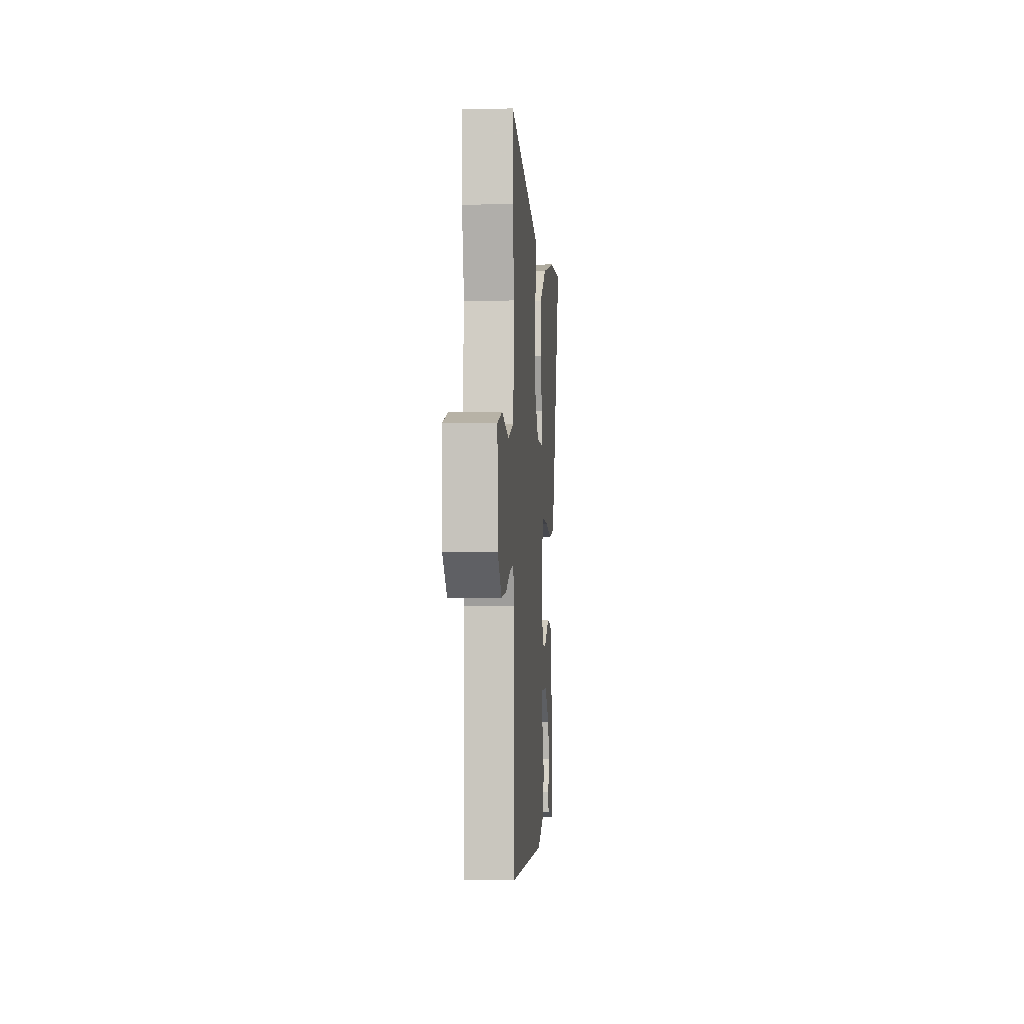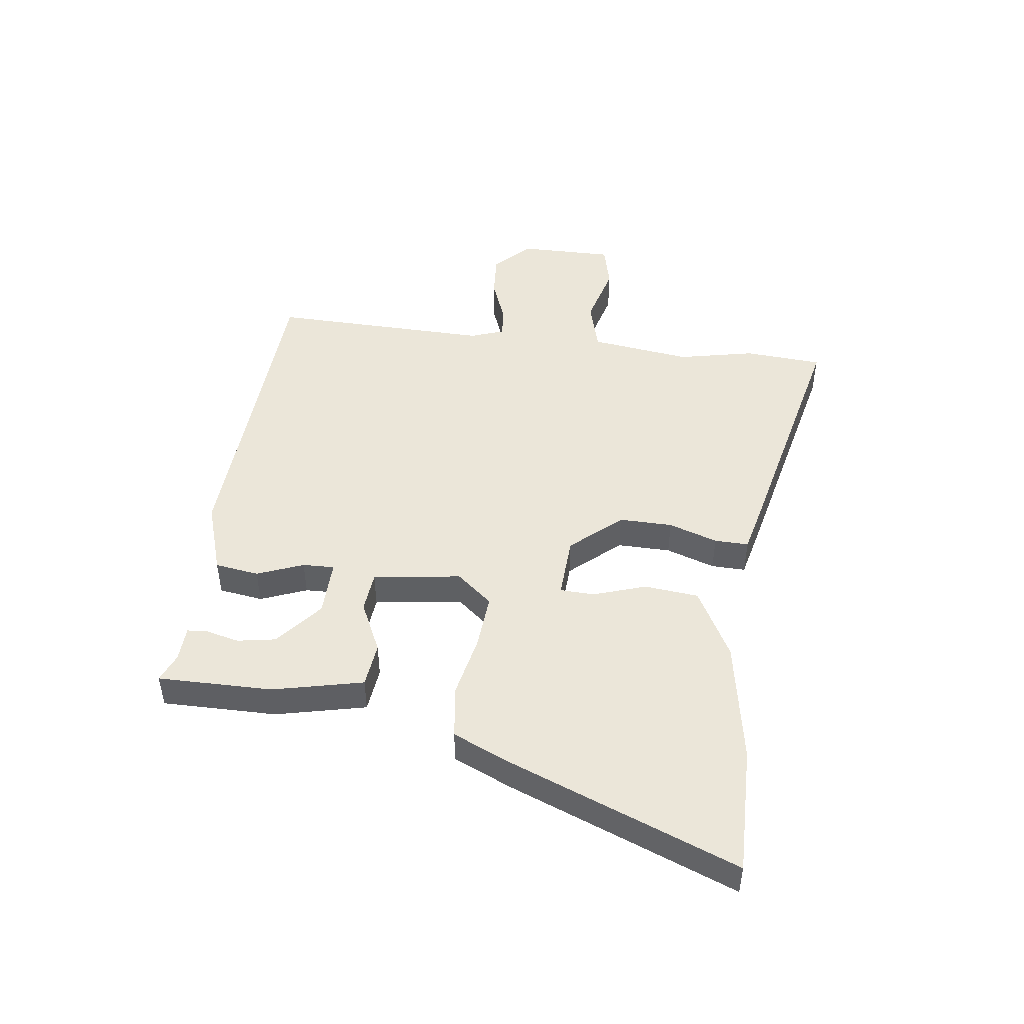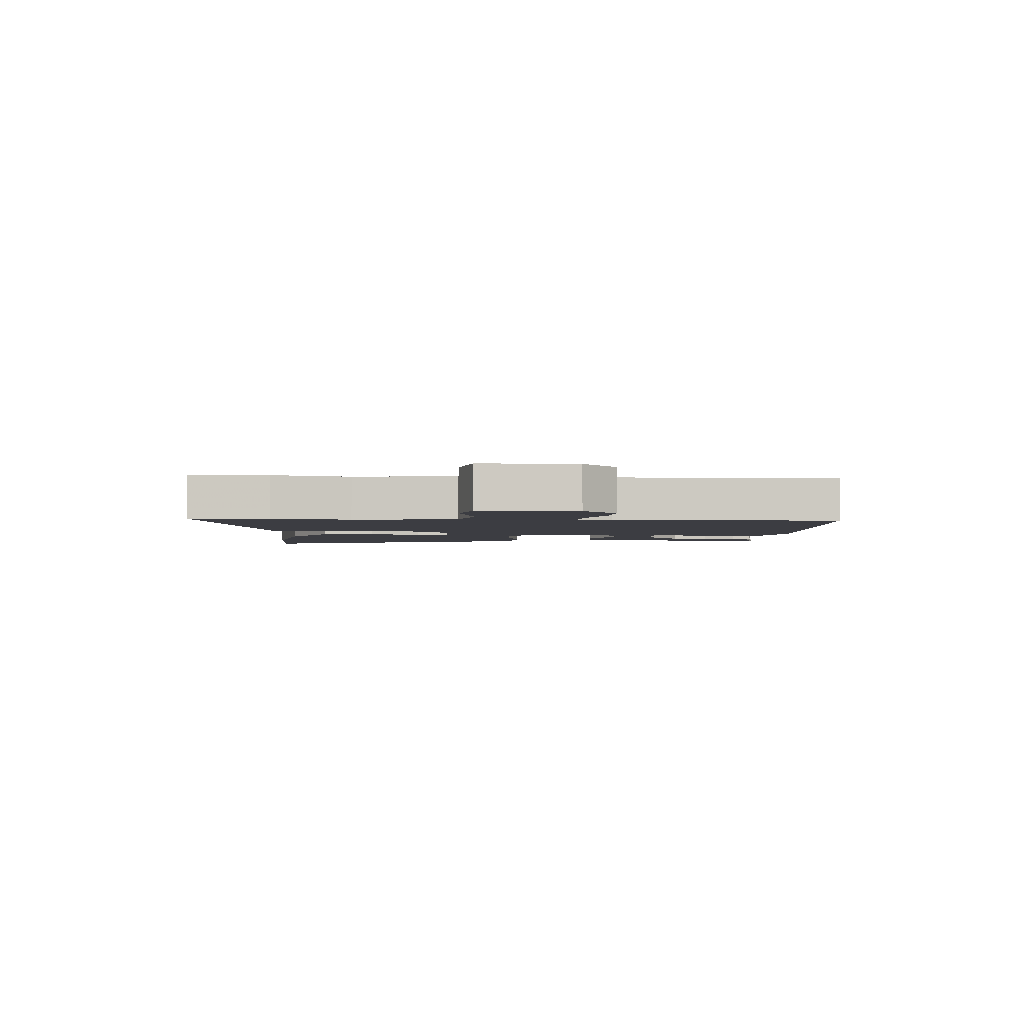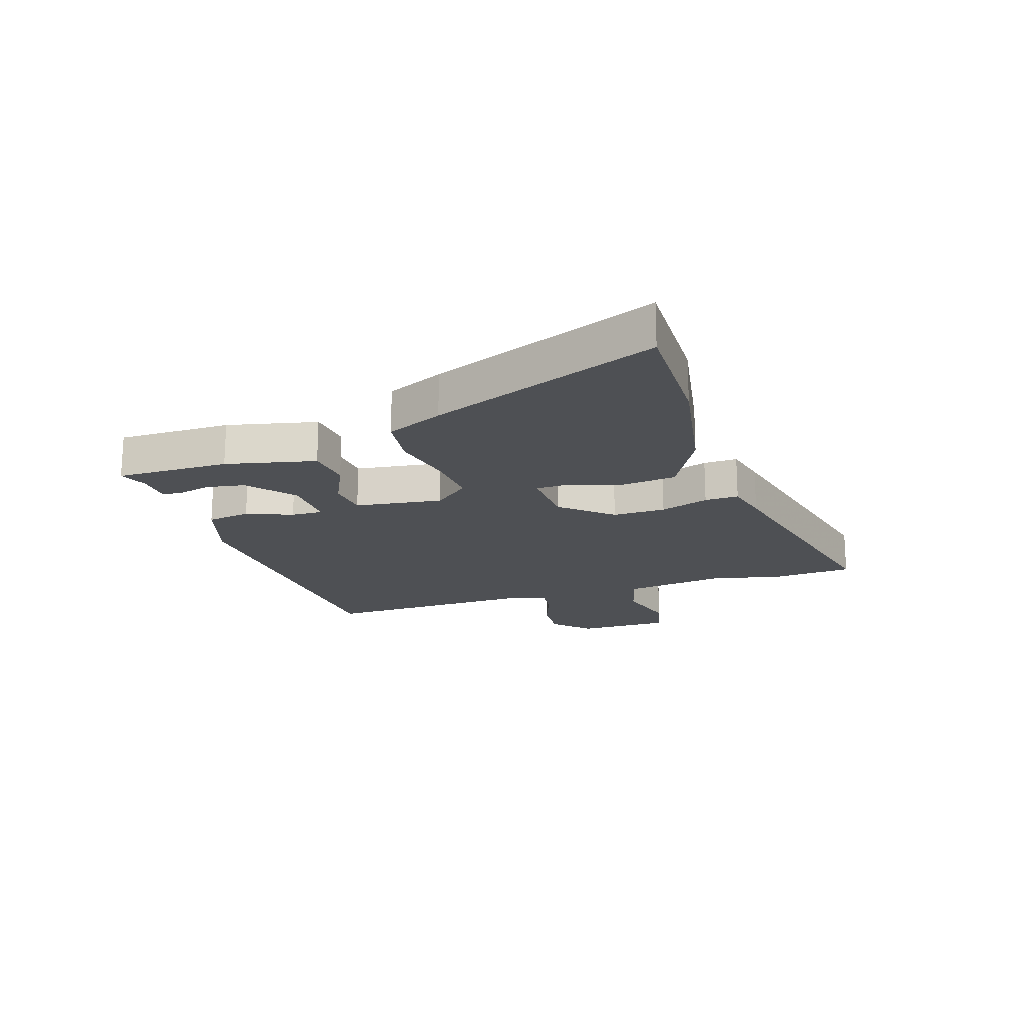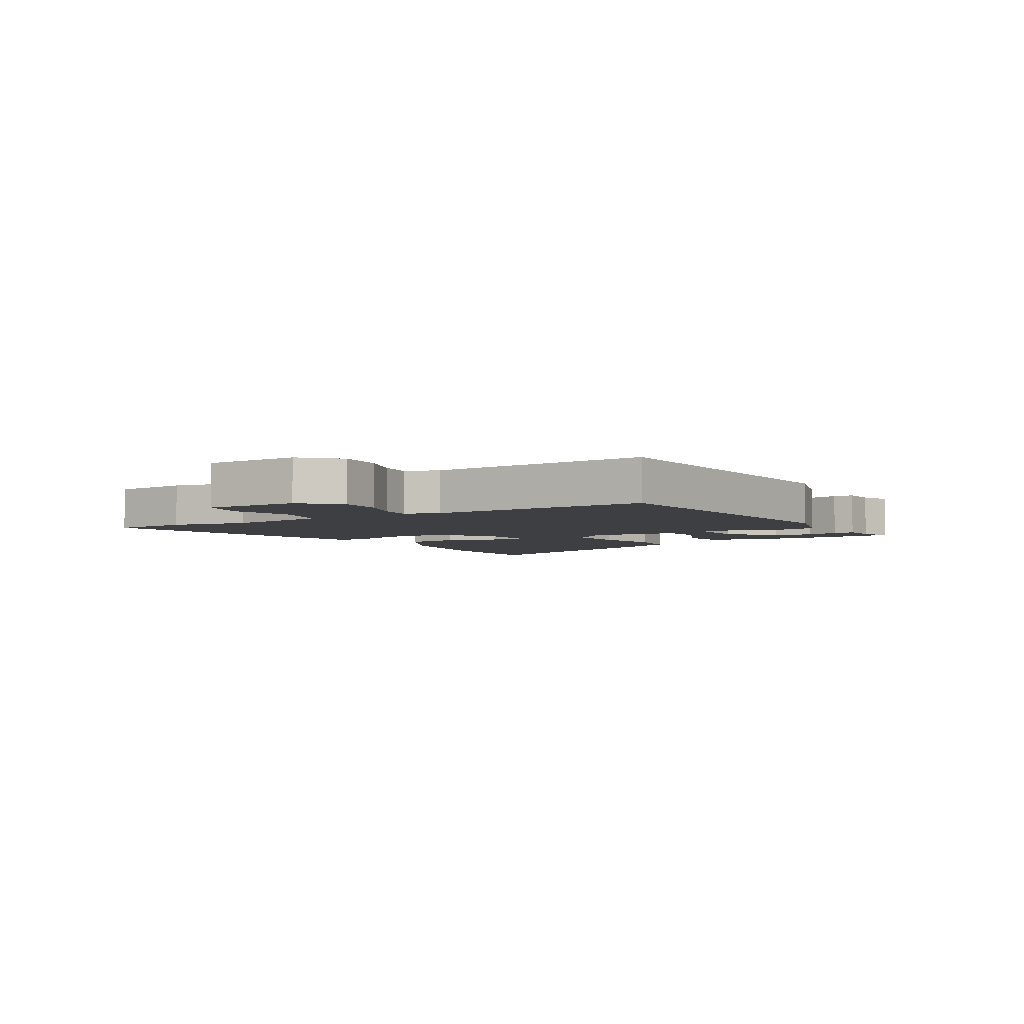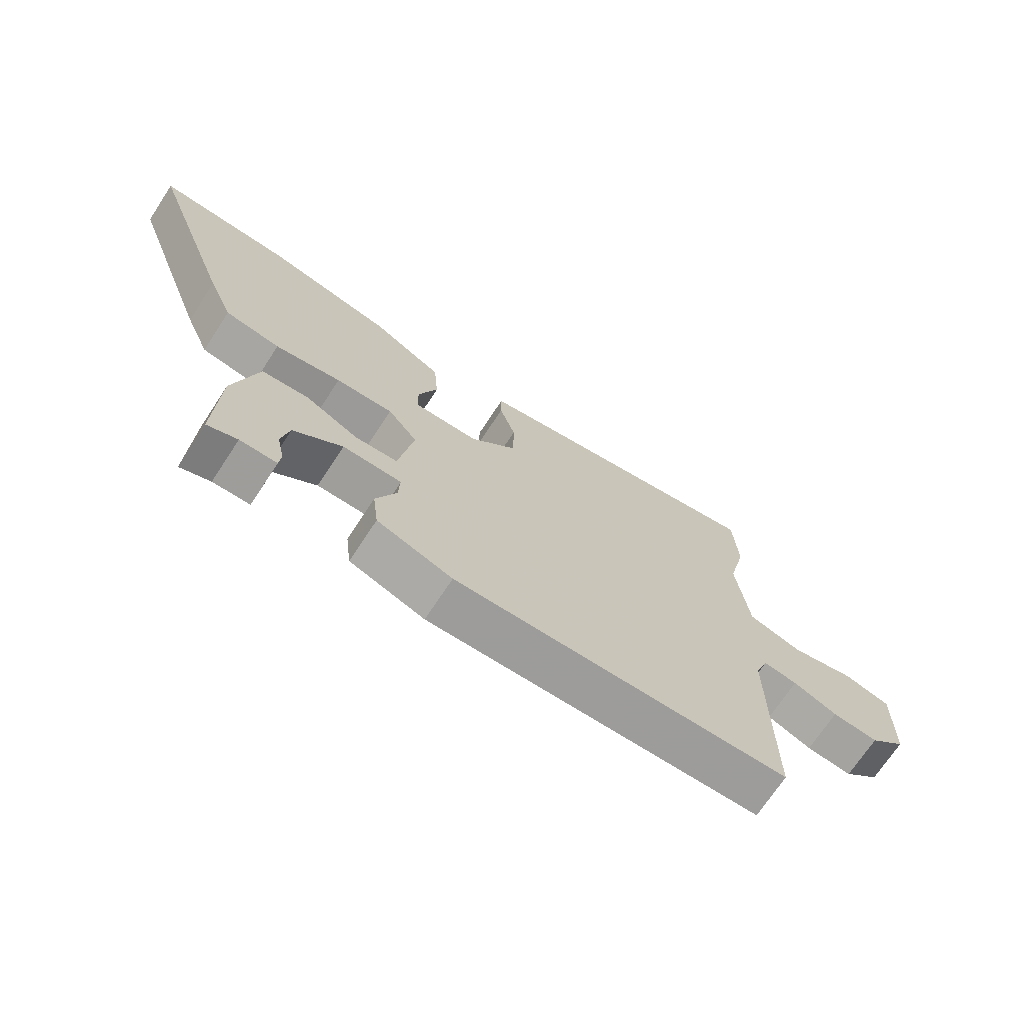
<metadata>
{"format":"obj","ext":"obj","renderer":"f3d","projection":"perspective","resolution":1024,"background":"white","views":[{"elev":-2.2,"azim":94.2,"up":"+Z"},{"elev":47.3,"azim":-81.2,"up":"+Y"},{"elev":-2.9,"azim":87.9,"up":"+Y"},{"elev":-18.6,"azim":-70.4,"up":"+Y"},{"elev":-4.3,"azim":123.6,"up":"+Y"},{"elev":-70.8,"azim":-33.3,"up":"+Z"}]}
</metadata>
<code>
v 0.469 0.07 -0.493
v -0.08 0.07 -0.51
v -0.203 0.07 -0.467
v -0.212 0.07 -0.392
v -0.179 0.07 -0.314
v -0.176 0.07 -0.26
v -0.273 0.07 -0.26
v -0.353 0.07 -0.323
v -0.366 0.07 -0.388
v -0.354 0.07 -0.444
v -0.357 0.07 -0.479
v -0.417 0.07 -0.48
v -0.466 0.07 -0.499
v -0.46 0.07 -0.305
v -0.421 0.07 -0.152
v -0.344 0.07 -0.145
v -0.258 0.07 -0.188
v -0.188 0.07 -0.183
v -0.163 0.07 -0.034
v -0.212 0.07 0.028
v -0.306 0.07 0.023
v -0.414 0.07 0.003
v -0.504 0.07 0.017
v -0.545 0.07 0.115
v -0.688 0.07 0.508
v -0.47 0.07 0.499
v -0.26 0.07 0.456
v -0.143 0.07 0.389
v -0.136 0.07 0.296
v -0.168 0.07 0.207
v -0.167 0.07 0.149
v -0.06 0.07 0.152
v 0.017 0.07 0.235
v 0.018 0.07 0.326
v -0.008 0.07 0.41
v -0.008 0.07 0.468
v 0.068 0.07 0.484
v 0.497 0.07 0.57
v 0.503 0.07 0.436
v 0.472 0.07 0.307
v 0.491 0.07 0.134
v 0.579 0.07 0.108
v 0.687 0.07 0.134
v 0.763 0.07 0.114
v 0.758 0.07 -0.048
v 0.697 0.07 -0.105
v 0.621 0.07 -0.098
v 0.548 0.07 -0.068
v 0.492 0.07 -0.06
v 0.47 0.07 -0.117
v 0.469 0 -0.493
v -0.08 0 -0.51
v -0.203 0 -0.467
v -0.212 0 -0.392
v -0.179 0 -0.314
v -0.176 0 -0.26
v -0.273 0 -0.26
v -0.353 0 -0.323
v -0.366 0 -0.388
v -0.354 0 -0.444
v -0.357 0 -0.479
v -0.417 0 -0.48
v -0.466 0 -0.499
v -0.46 0 -0.305
v -0.421 0 -0.152
v -0.344 0 -0.145
v -0.258 0 -0.188
v -0.188 0 -0.183
v -0.163 0 -0.034
v -0.212 0 0.028
v -0.306 0 0.023
v -0.414 0 0.003
v -0.504 0 0.017
v -0.545 0 0.115
v -0.688 0 0.508
v -0.47 0 0.499
v -0.26 0 0.456
v -0.143 0 0.389
v -0.136 0 0.296
v -0.168 0 0.207
v -0.167 0 0.149
v -0.06 0 0.152
v 0.017 0 0.235
v 0.018 0 0.326
v -0.008 0 0.41
v -0.008 0 0.468
v 0.068 0 0.484
v 0.497 0 0.57
v 0.503 0 0.436
v 0.472 0 0.307
v 0.491 0 0.134
v 0.579 0 0.108
v 0.687 0 0.134
v 0.763 0 0.114
v 0.758 0 -0.048
v 0.697 0 -0.105
v 0.621 0 -0.098
v 0.548 0 -0.068
v 0.492 0 -0.06
v 0.47 0 -0.117
f 45 46 47 48
f 45 48 49
f 42 43 44 45
f 41 42 45 49
f 40 41 49 50
f 38 39 40
f 37 38 40
f 34 35 36 37
f 33 34 37 40
f 32 33 40 50
f 27 28 29 30
f 27 30 31
f 26 27 31
f 25 26 31
f 24 25 31
f 21 22 23 24
f 20 21 24 31
f 19 20 31 32
f 14 15 16 17
f 14 17 18
f 12 13 14
f 9 10 11 12
f 8 9 12 14
f 7 8 14 18
f 2 3 4 5
f 2 5 6
f 1 2 6
f 50 1 6
f 18 19 32 50
f 6 7 18 50
f 98 97 96 95
f 99 98 95
f 95 94 93 92
f 99 95 92 91
f 100 99 91 90
f 90 89 88
f 90 88 87
f 87 86 85 84
f 90 87 84 83
f 100 90 83 82
f 80 79 78 77
f 81 80 77
f 81 77 76
f 81 76 75
f 81 75 74
f 74 73 72 71
f 81 74 71 70
f 82 81 70 69
f 67 66 65 64
f 68 67 64
f 64 63 62
f 62 61 60 59
f 64 62 59 58
f 68 64 58 57
f 55 54 53 52
f 56 55 52
f 56 52 51
f 56 51 100
f 100 82 69 68
f 100 68 57 56
f 1 51 52 2
f 2 52 53 3
f 3 53 54 4
f 4 54 55 5
f 5 55 56 6
f 6 56 57 7
f 7 57 58 8
f 8 58 59 9
f 9 59 60 10
f 10 60 61 11
f 11 61 62 12
f 12 62 63 13
f 13 63 64 14
f 14 64 65 15
f 15 65 66 16
f 16 66 67 17
f 17 67 68 18
f 18 68 69 19
f 19 69 70 20
f 20 70 71 21
f 21 71 72 22
f 22 72 73 23
f 23 73 74 24
f 24 74 75 25
f 25 75 76 26
f 26 76 77 27
f 27 77 78 28
f 28 78 79 29
f 29 79 80 30
f 30 80 81 31
f 31 81 82 32
f 32 82 83 33
f 33 83 84 34
f 34 84 85 35
f 35 85 86 36
f 36 86 87 37
f 37 87 88 38
f 38 88 89 39
f 39 89 90 40
f 40 90 91 41
f 41 91 92 42
f 42 92 93 43
f 43 93 94 44
f 44 94 95 45
f 45 95 96 46
f 46 96 97 47
f 47 97 98 48
f 48 98 99 49
f 49 99 100 50
f 50 100 51 1

</code>
